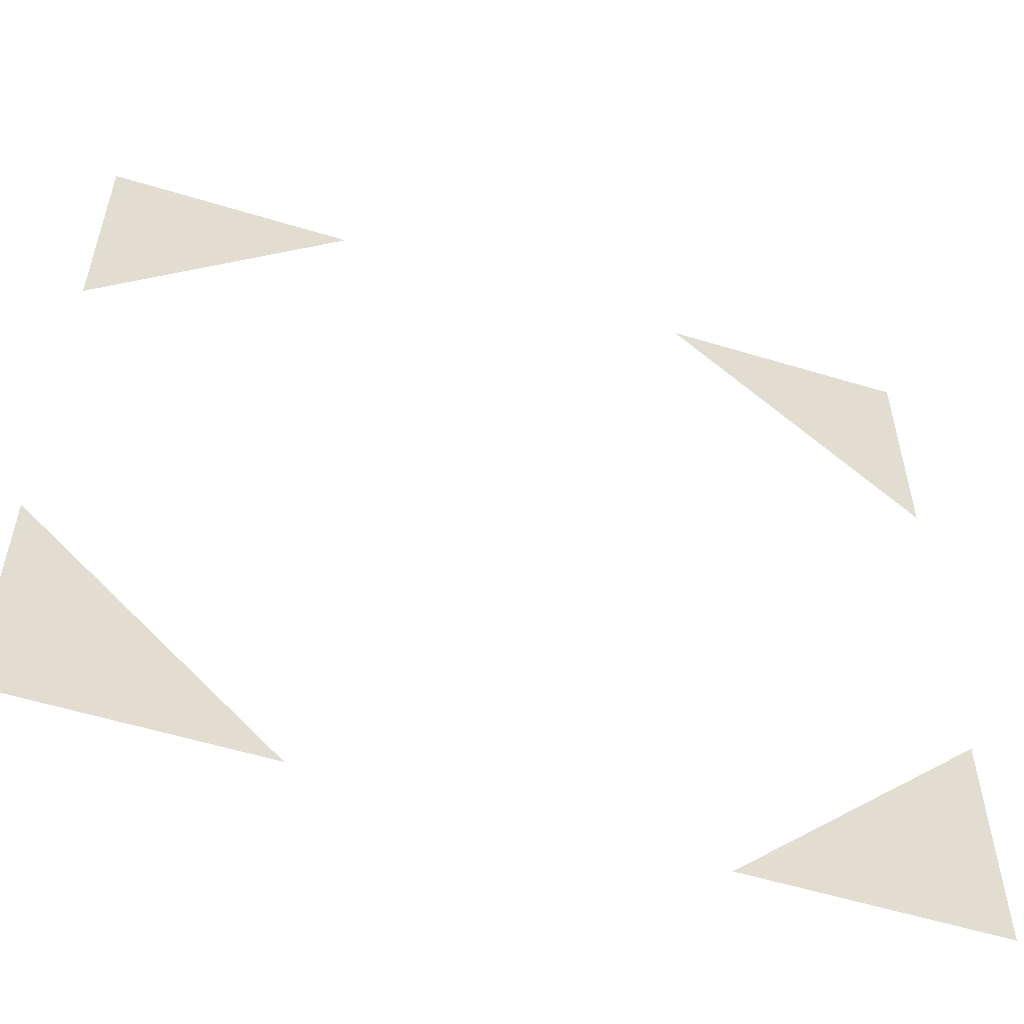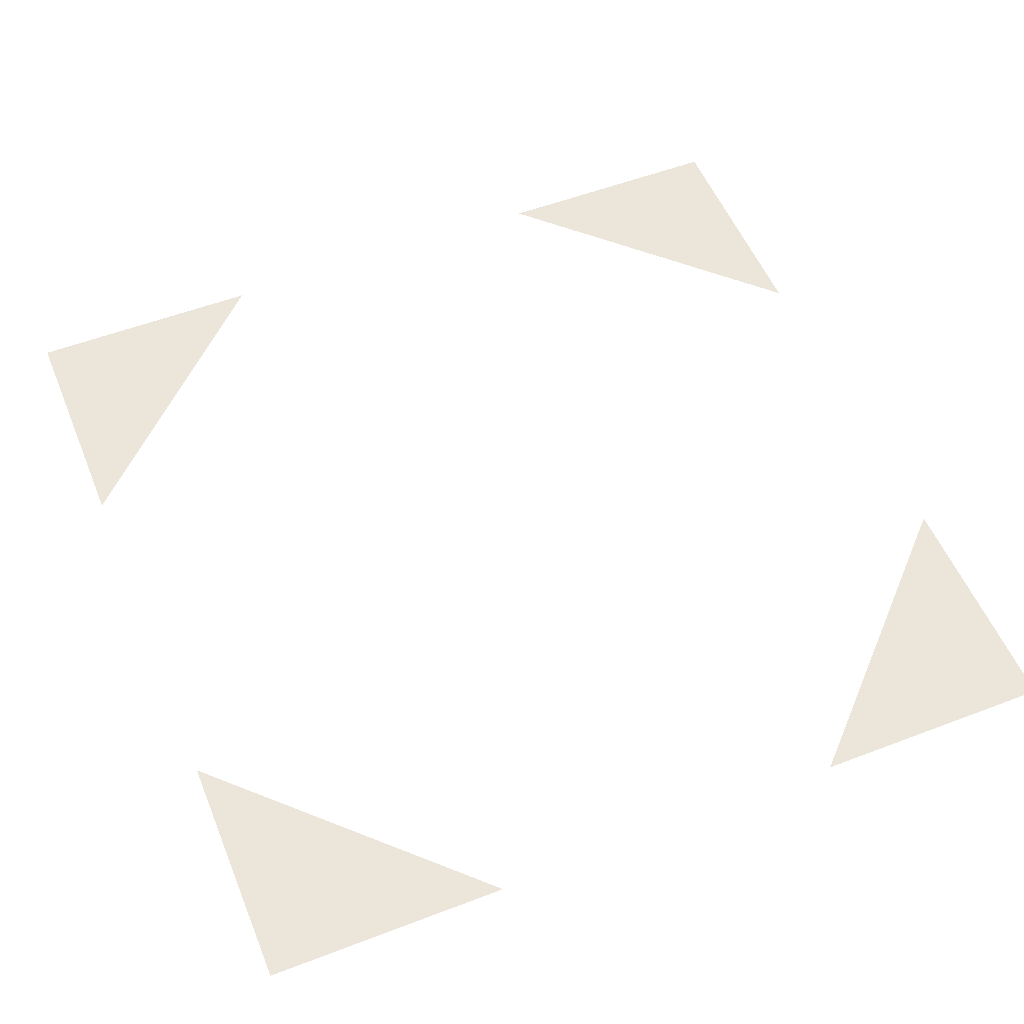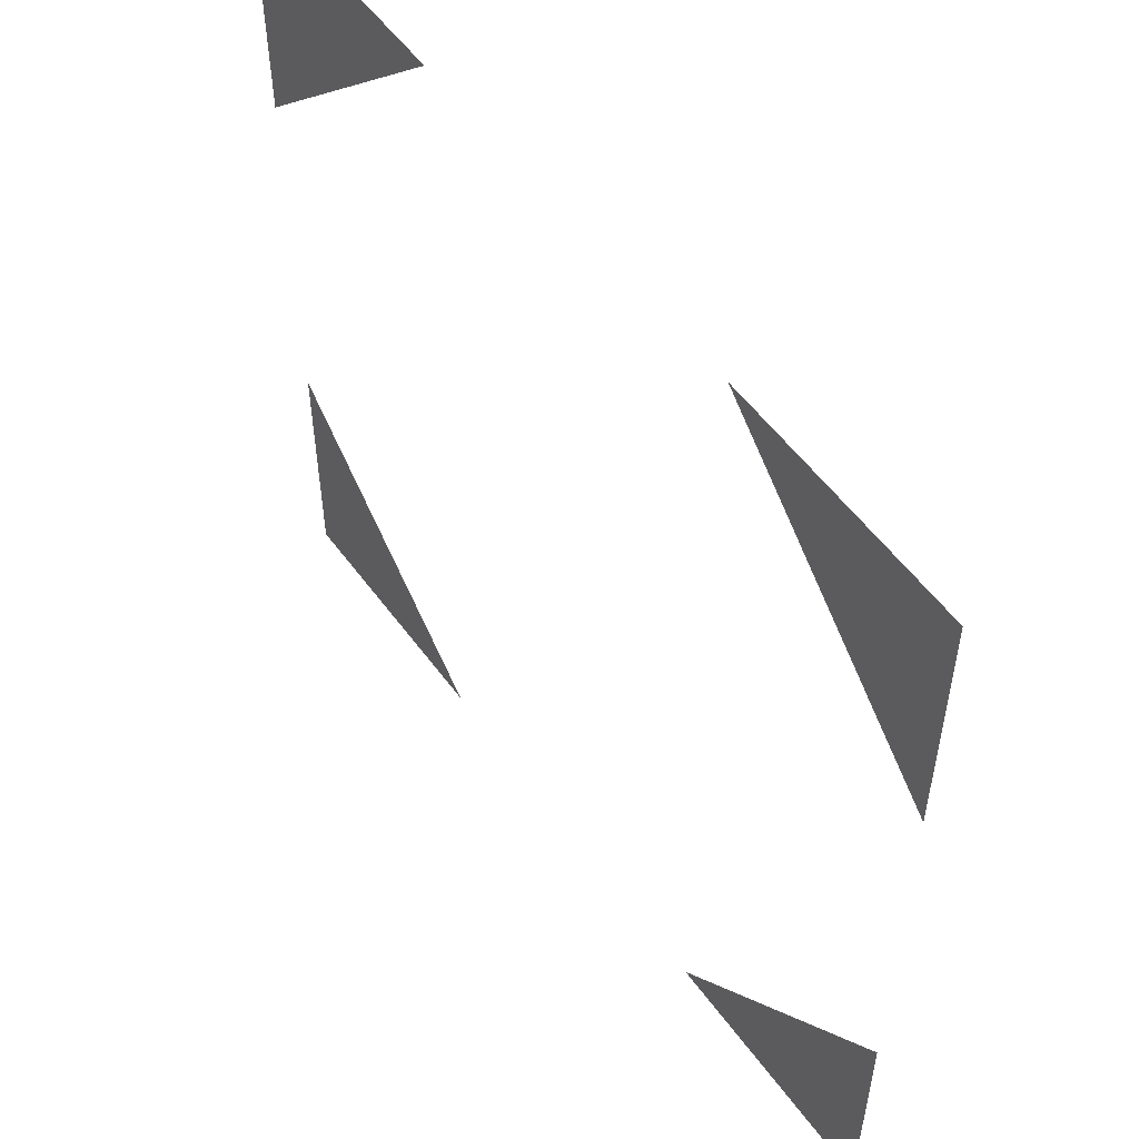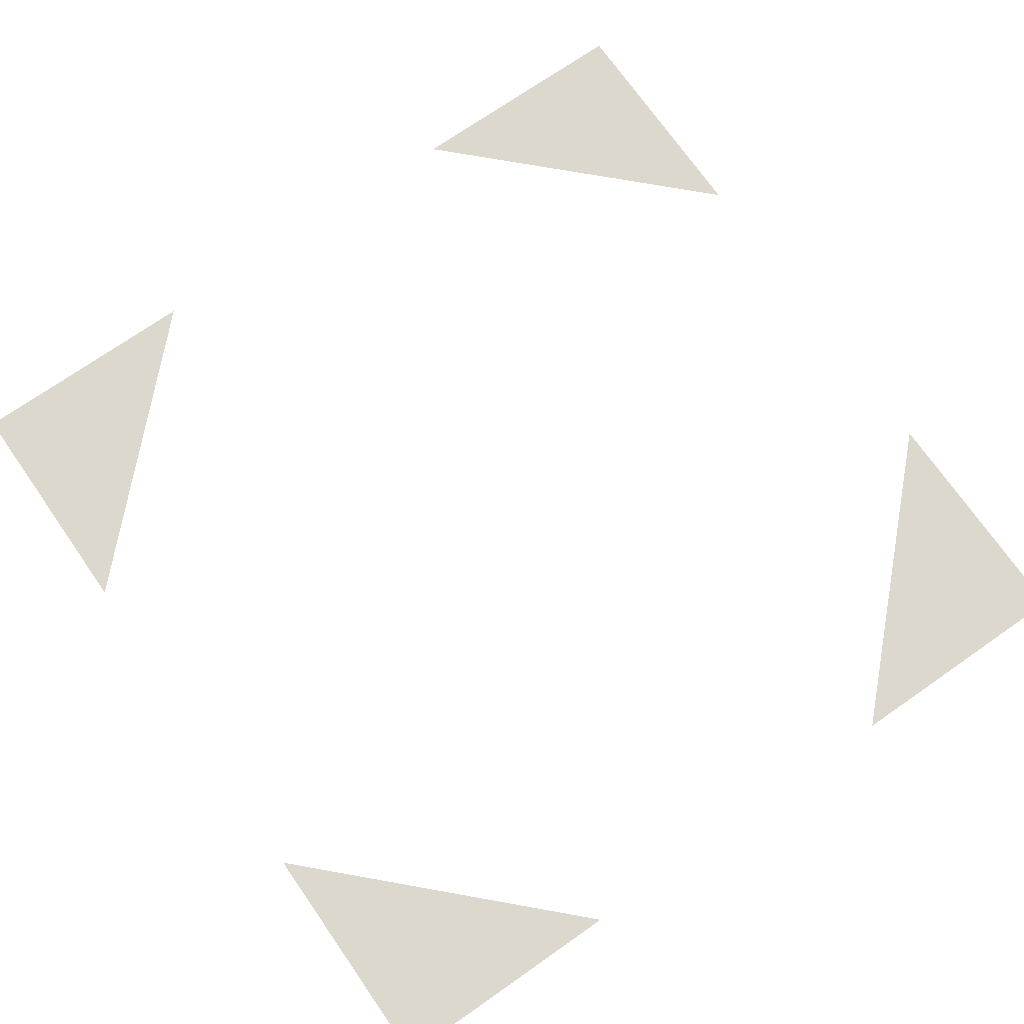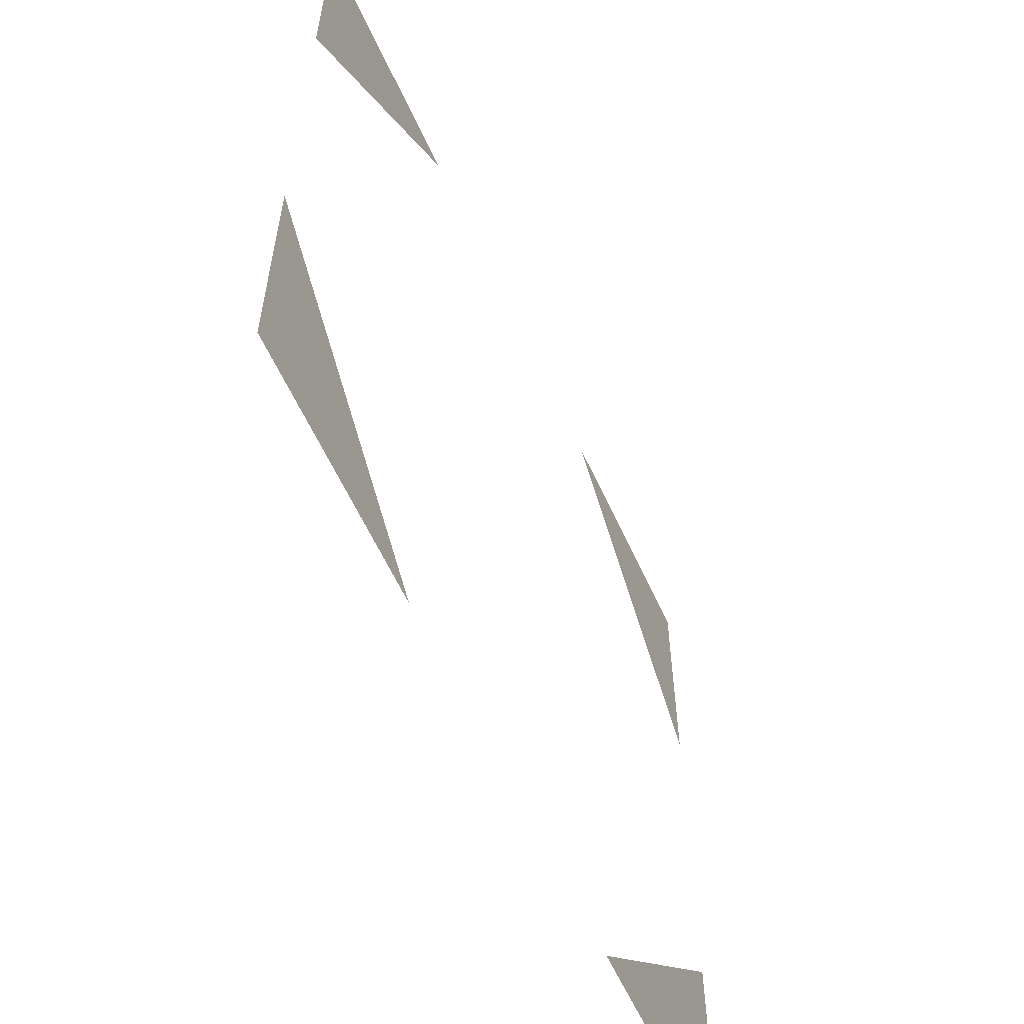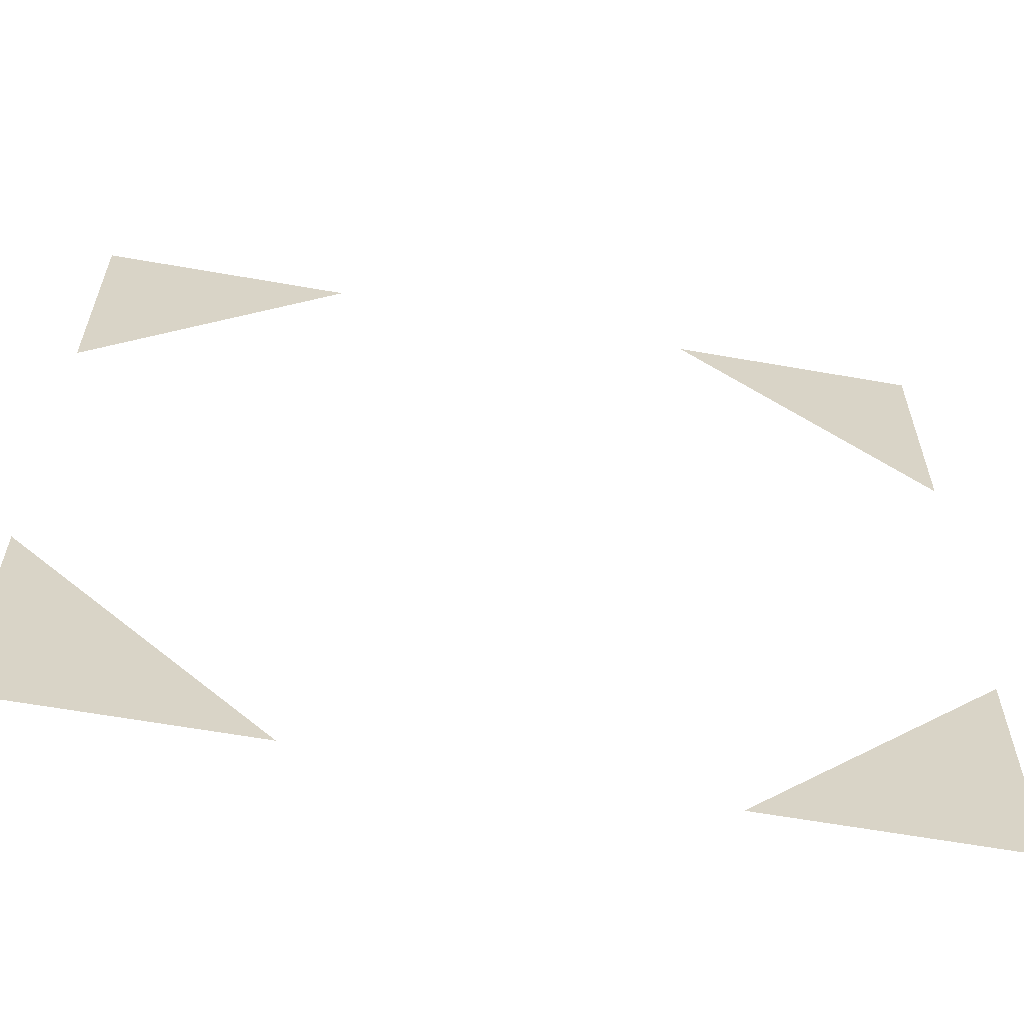
<metadata>
{"format":"obj","ext":"obj","renderer":"f3d","projection":"perspective","resolution":1024,"background":"white","views":[{"elev":-56.2,"azim":-17.7,"up":"+Z"},{"elev":54.2,"azim":-22.1,"up":"+Y"},{"elev":54.6,"azim":-125.5,"up":"+Z"},{"elev":72.6,"azim":-124.9,"up":"+Y"},{"elev":-60.2,"azim":-65.5,"up":"+Z"},{"elev":-61.6,"azim":169.8,"up":"+Z"}]}
</metadata>
<code>
o Plane
v -1 0 1
v 1 0 1
v -1 0 -1
v 1 0 -1
v -1 0 -0.7143
v -1 0 -0.4286
v -1 0 0.4286
v -1 0 0.7143
v -0.7143 0 1
v -0.4286 0 1
v 0.4286 0 1
v 0.7143 0 1
v 1 0 0.7143
v 1 0 0.4286
v 1 0 -0.4286
v 1 0 -0.7143
v 0.7143 0 -1
v 0.4286 0 -1
v -0.4286 0 -1
v -0.7143 0 -1
v -0.7143 0 0.7143
v -0.7143 0 -0.7143
v 0.7143 0 0.7143
v 0.7143 0 -0.7143
f 24 16 4 17
f 5 22 20 3
f 11 12 23
f 14 23 13
f 1 9 21 8
f 22 5 6
f 10 21 9
f 22 19 20
f 18 24 17
f 12 2 13 23
f 15 16 24
f 21 7 8

</code>
